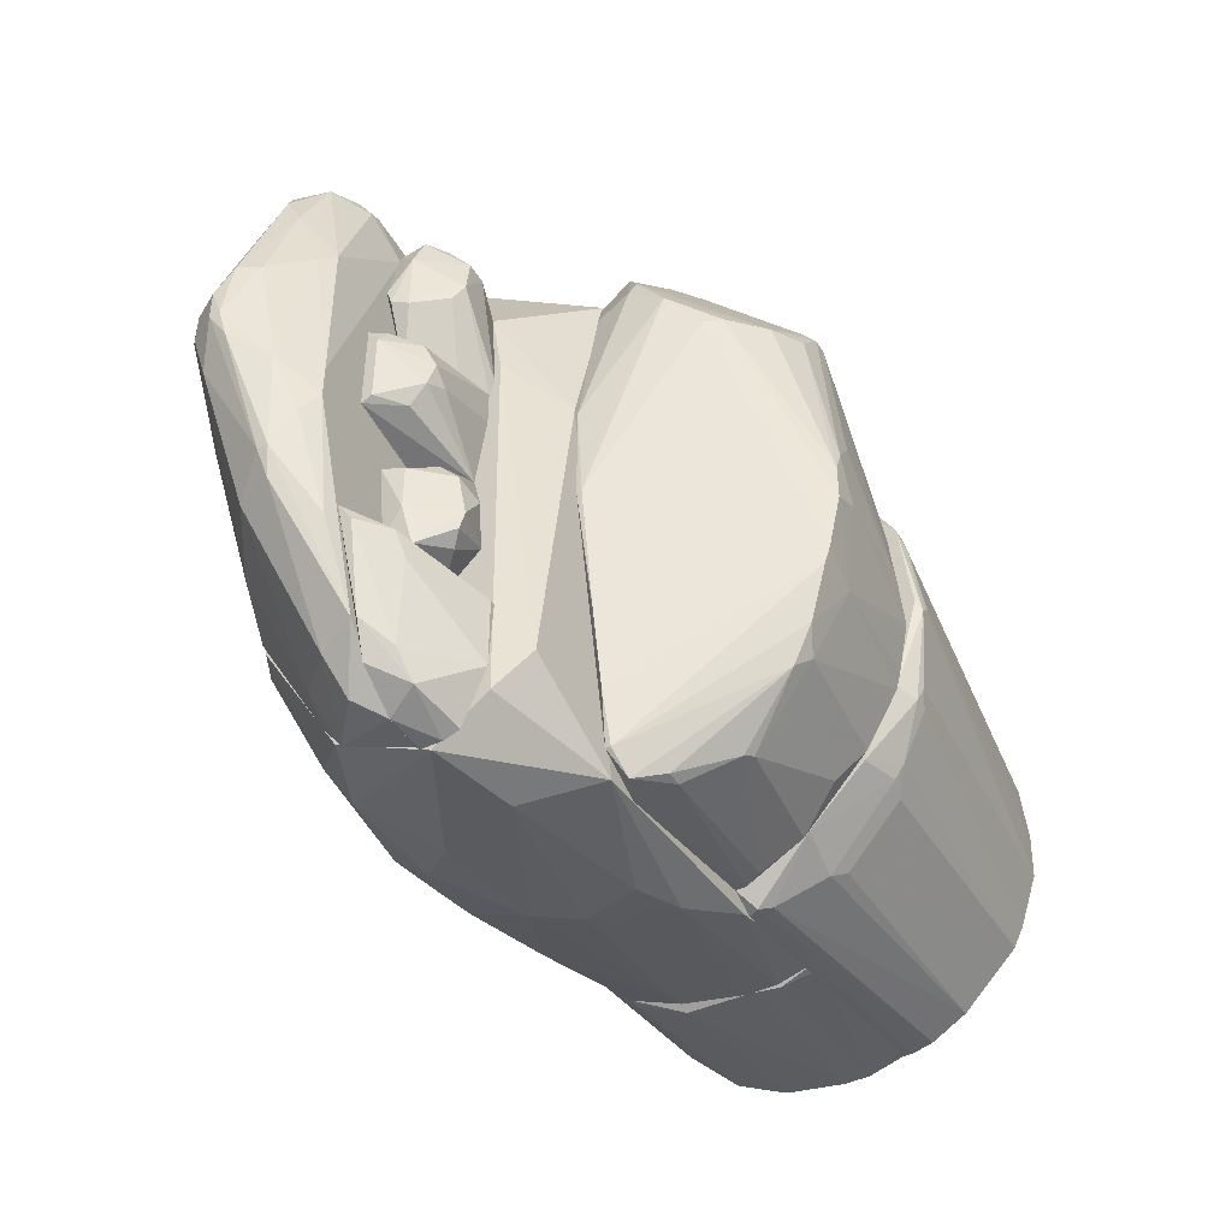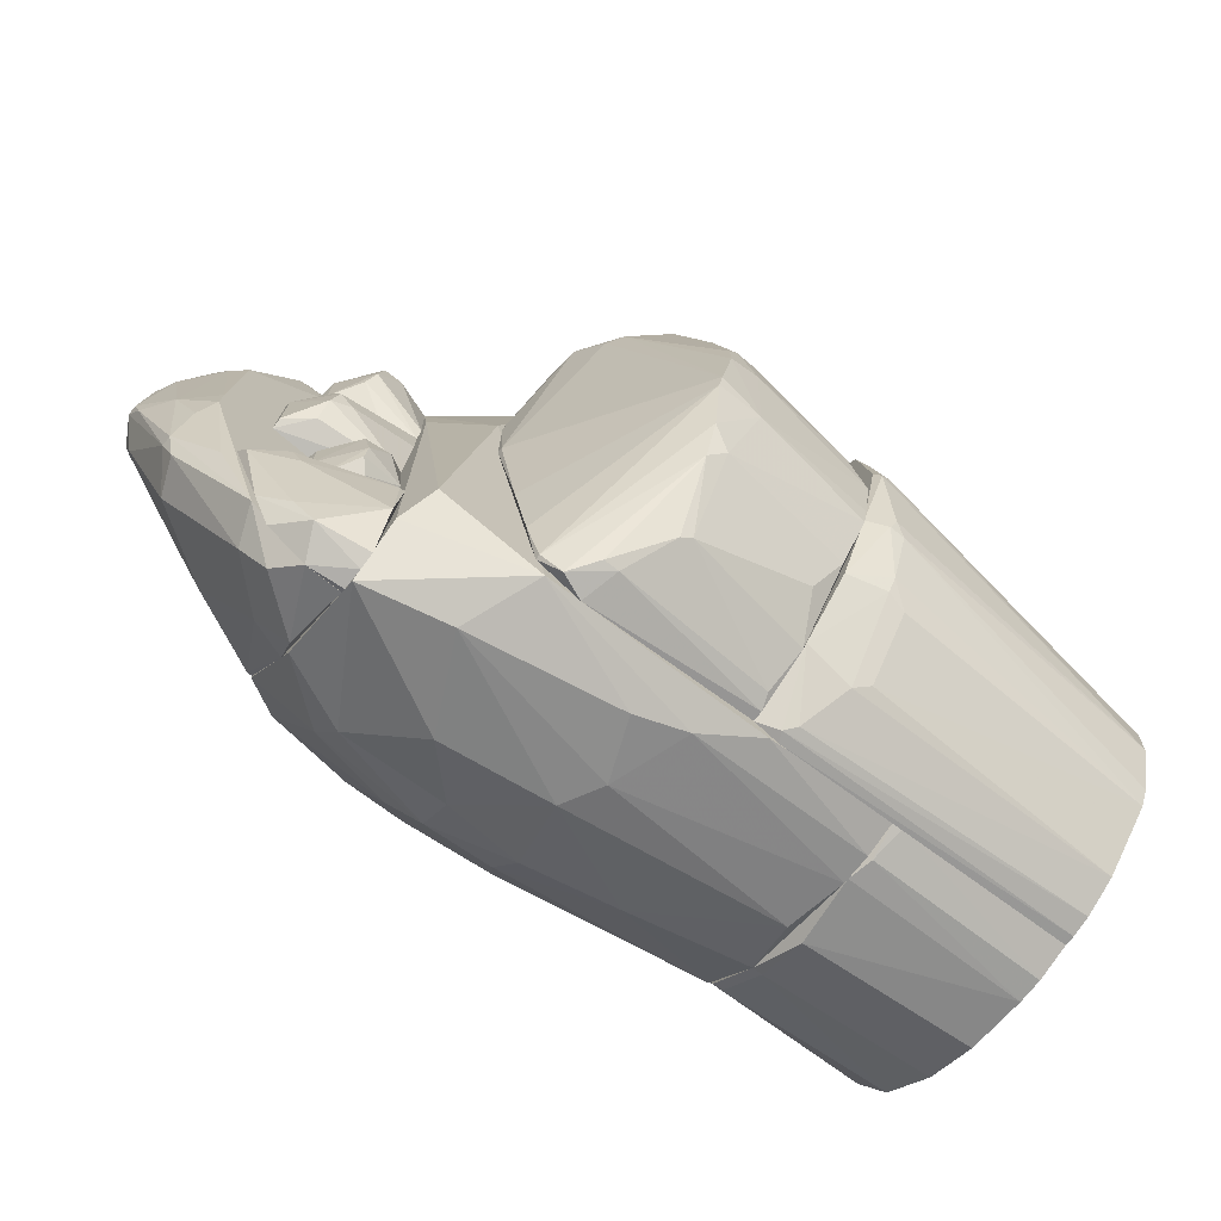
<metadata>
{"format":"obj","ext":"obj","renderer":"f3d","projection":"perspective","resolution":1024,"background":"white","views":[{"elev":-45.0,"azim":119.2,"up":"+Y"},{"elev":-74.2,"azim":141.5,"up":"+Y"}]}
</metadata>
<code>
o convex_0
v 0.02356 0.001271 -0.03352
v -0.024 -0.0274 -0.009048
v -0.024 -0.0274 -0.007648
v -0.024 0.02714 -0.007648
v 0.02356 -0.0337 -0.007648
v 0.02356 0.03834 -0.007648
v -0.024 0.008956 -0.02793
v -0.024 -0.01621 -0.02443
v 0.02076 0.02573 -0.02583
v 0.01796 -0.02041 -0.02653
v -0.024 0.02504 -0.01534
v 0.01656 -0.0302 -0.01674
v -0.0233 -0.006421 -0.02863
v 0.02356 0.01454 -0.03212
v 0.02076 -0.01201 -0.03142
v 0.02286 0.03413 -0.01744
v 0.02146 0.001271 -0.03422
v -0.0219 0.01944 -0.02233
v 0.02356 -0.02111 -0.02513
v -0.024 -0.0239 -0.01674
v 0.02076 -0.0351 -0.009048
v 0.02006 0.03834 -0.009048
v 0.02146 0.02294 -0.02792
v 0.01936 0.03134 -0.02024
v 0.01866 -0.01201 -0.03142
v -0.024 0.000574 -0.02863
v 0.02356 -0.02881 -0.01744
v 0.01446 -0.0288 -0.01814
v -0.024 -0.02671 -0.01184
v 0.02216 0.01175 -0.03282
v -0.024 0.01805 -0.02303
v -0.024 0.02714 -0.009745
v 0.02286 -0.000131 -0.03422
v 0.02356 0.03762 -0.01185
v 0.01516 -0.02111 -0.02583
v 0.02006 -0.0351 -0.007648
v 0.01936 -0.03439 -0.01045
v 0.02216 0.01454 -0.03212
v -0.024 -0.01341 -0.02583
v -0.024 0.02225 -0.01884
v 0.02006 -0.009922 -0.03212
v 0.01936 0.03834 -0.007648
v 0.01796 -0.01831 -0.02792
v 0.02356 0.03343 -0.01814
v 0.02356 -0.01131 -0.03002
v 0.02286 0.03762 -0.01185
v 0.01936 0.02783 -0.02373
v -0.024 0.01175 -0.02653
v -0.0226 0.02784 -0.008348
f 42 22 49
f 2 3 4
f 4 3 5
f 5 1 6
f 4 5 6
f 2 4 7
f 2 7 8
f 7 4 11
f 6 1 14
f 1 5 19
f 2 8 20
f 11 16 24
f 8 7 26
f 7 17 26
f 17 13 26
f 12 10 27
f 19 5 27
f 10 19 27
f 5 21 27
f 20 8 28
f 12 20 28
f 2 20 29
f 21 2 29
f 17 7 30
f 7 11 31
f 18 9 31
f 9 23 31
f 11 4 32
f 22 11 32
f 14 1 33
f 13 17 33
f 30 14 33
f 17 30 33
f 6 14 34
f 22 6 34
f 10 12 35
f 28 8 35
f 12 28 35
f 3 2 36
f 5 3 36
f 2 21 36
f 21 5 36
f 20 12 37
f 12 27 37
f 27 21 37
f 29 20 37
f 21 29 37
f 7 23 38
f 23 14 38
f 30 7 38
f 14 30 38
f 25 8 39
f 13 25 39
f 8 26 39
f 26 13 39
f 11 24 40
f 24 18 40
f 31 11 40
f 18 31 40
f 25 13 41
f 15 25 41
f 13 33 41
f 33 15 41
f 4 6 42
f 6 22 42
f 19 10 43
f 15 19 43
f 8 25 43
f 25 15 43
f 10 35 43
f 35 8 43
f 14 23 44
f 23 9 44
f 24 16 44
f 9 24 44
f 34 14 44
f 16 34 44
f 1 19 45
f 19 15 45
f 33 1 45
f 15 33 45
f 16 11 46
f 11 22 46
f 34 16 46
f 22 34 46
f 9 18 47
f 24 9 47
f 18 24 47
f 23 7 48
f 7 31 48
f 31 23 48
f 32 4 49
f 22 32 49
f 4 42 49
o convex_1
v 0.05573 0.03833 -0.007648
v 0.02356 -0.0337 -0.009048
v 0.02426 -0.033 -0.01114
v 0.02356 0.03833 -0.01184
v 0.04664 -0.002222 -0.03422
v 0.05433 -0.03579 -0.007648
v 0.02356 0.01384 -0.03072
v 0.03825 0.03903 -0.02863
v 0.05853 0.03133 -0.01814
v 0.02426 -0.02041 -0.02583
v 0.02846 0.04253 -0.007648
v 0.04524 -0.0246 -0.02652
v 0.06133 -0.001517 -0.008348
v 0.04384 0.04812 -0.01674
v 0.02356 -0.0337 -0.007648
v 0.02356 -0.009216 -0.03072
v 0.05014 0.02783 -0.02863
v 0.04734 -0.01062 -0.03282
v 0.04314 -0.033 -0.01884
v 0.03615 0.04322 -0.02513
v 0.04104 0.03413 -0.03072
v 0.02356 0.03903 -0.007648
v 0.05083 0.04601 -0.01114
v 0.05153 -0.03859 -0.009048
v 0.02706 0.001971 -0.03282
v 0.06133 0.01245 -0.007648
v 0.02426 0.03483 -0.01884
v 0.05643 0.02644 -0.02233
v 0.04454 0.04601 -0.007648
v 0.05783 0.03763 -0.01394
v 0.05643 -0.02881 -0.008348
v 0.04524 0.006156 -0.03422
v 0.03895 0.04741 -0.02024
v 0.02356 -0.0295 -0.01674
v 0.04594 -0.01971 -0.02932
v 0.03895 0.04672 -0.008348
v 0.03895 0.03413 -0.03072
v 0.04664 -0.03719 -0.01254
v 0.03685 0.03903 -0.02863
v 0.02356 0.02224 -0.02652
v 0.02356 -0.01202 -0.03002
v 0.02356 -0.002222 -0.03212
v 0.05433 -0.03579 -0.008348
v 0.04804 -0.03859 -0.007648
v 0.05503 0.02714 -0.02443
v 0.02636 -0.0253 -0.02233
v 0.04104 -0.01201 -0.03212
v 0.04314 -0.0225 -0.02792
v 0.04104 0.01175 -0.03352
v 0.05853 -0.01831 -0.008348
v 0.04524 0.02923 -0.03072
v 0.05783 0.03343 -0.008348
v 0.05573 0.04182 -0.01184
v 0.04174 0.04812 -0.01254
v 0.04664 0.002676 -0.03422
v 0.05853 0.03553 -0.01324
v 0.04734 -0.01271 -0.03212
v 0.04174 0.03552 -0.02932
v 0.04174 -0.03229 -0.01954
v 0.04804 0.04741 -0.01394
v 0.05223 0.04253 -0.007648
v 0.06133 -0.001517 -0.007648
v 0.04244 -0.000117 -0.03422
v 0.04874 -0.03719 -0.01254
f 73 87 113
f 51 53 56
f 55 50 60
f 53 51 64
f 55 60 64
f 51 56 65
f 60 53 71
f 53 64 71
f 64 60 71
f 50 55 75
f 62 58 75
f 53 69 76
f 58 62 77
f 62 67 77
f 60 50 78
f 58 66 79
f 53 60 82
f 63 57 82
f 69 53 82
f 57 69 82
f 52 51 83
f 51 65 83
f 60 78 85
f 57 70 86
f 74 56 86
f 70 81 86
f 51 52 87
f 52 68 87
f 69 57 88
f 76 69 88
f 86 56 88
f 57 86 88
f 56 53 89
f 53 76 89
f 88 56 89
f 76 88 89
f 83 65 90
f 59 83 90
f 65 56 91
f 56 74 91
f 55 73 92
f 73 61 92
f 80 55 92
f 61 84 92
f 64 51 93
f 55 64 93
f 73 55 93
f 51 87 93
f 87 73 93
f 66 58 94
f 67 54 94
f 58 77 94
f 77 67 94
f 83 59 95
f 54 67 96
f 90 65 96
f 65 91 96
f 84 61 97
f 59 90 97
f 95 59 97
f 96 84 97
f 90 96 97
f 81 74 98
f 74 86 98
f 86 81 98
f 67 62 99
f 70 66 100
f 81 70 100
f 50 75 101
f 50 101 102
f 78 72 103
f 82 60 103
f 63 82 103
f 60 85 103
f 85 78 103
f 54 81 104
f 94 54 104
f 66 94 104
f 100 66 104
f 81 100 104
f 75 58 105
f 58 79 105
f 101 75 105
f 79 102 105
f 102 101 105
f 80 92 106
f 92 84 106
f 96 67 106
f 84 96 106
f 67 99 106
f 99 80 106
f 57 63 107
f 70 57 107
f 66 70 107
f 79 66 107
f 68 52 108
f 61 68 108
f 52 83 108
f 83 95 108
f 97 61 108
f 95 97 108
f 102 79 109
f 72 102 109
f 63 103 109
f 103 72 109
f 107 63 109
f 79 107 109
f 78 50 110
f 72 78 110
f 50 102 110
f 102 72 110
f 75 55 111
f 62 75 111
f 55 80 111
f 99 62 111
f 80 99 111
f 81 54 112
f 74 81 112
f 91 74 112
f 54 96 112
f 96 91 112
f 68 61 113
f 61 73 113
f 87 68 113
o convex_2
v -0.01841 0.02854 -0.007645
v 0.002576 0.008958 0.02802
v 0.001876 0.008958 0.02802
v 0.001177 -0.0302 -0.007638
v -0.024 -0.01691 0.02313
v 0.002576 0.03134 -0.007638
v -0.024 -0.02741 -0.007645
v -0.024 0.02154 0.01893
v 0.002576 -0.02671 0.01753
v 0.002576 0.02924 0.01543
v -0.024 0.02854 -0.005544
v -0.024 0.008254 0.02732
v 0.002576 -0.008524 0.02802
v -0.024 -0.02741 0.009144
v 0.002576 -0.03161 0.000751
v -0.000223 0.02154 0.02382
v -0.0233 0.02854 0.004948
v -0.024 -0.00782 0.02732
v 0.001177 -0.01902 0.02452
v 0.001876 0.03204 0.004948
v -0.024 -0.0288 -0.002744
v 0.002576 -0.0302 -0.007638
v 0.001177 -0.0302 0.01054
v -0.024 -0.02391 0.01613
v -0.024 0.02784 -0.007645
v -0.024 0.02504 0.01403
v -0.024 0.01805 0.02243
v 0.001177 0.02784 0.01823
v 0.002576 0.02015 0.02452
v -0.007916 -0.002225 0.02802
v -0.024 -0.0288 0.000751
v 0.001177 0.03204 -0.003445
v -0.024 0.02784 0.007748
v -0.0212 0.02924 0.000751
v 0.001177 0.03133 0.009144
v 0.001874 -0.03161 -0.002744
v 0.001177 -0.02671 0.01753
v 0.002576 -0.01902 0.02452
v -0.007916 0.006852 0.02802
v -0.0226 0.02434 0.01613
f 141 139 153
f 120 118 121
f 119 115 122
f 115 119 123
f 120 121 124
f 121 118 125
f 115 116 126
f 122 115 126
f 118 120 127
f 119 122 128
f 125 118 131
f 126 131 132
f 131 118 132
f 123 119 133
f 120 117 134
f 127 120 134
f 114 119 135
f 120 114 135
f 117 120 135
f 119 128 135
f 128 122 136
f 118 127 137
f 119 114 138
f 114 120 138
f 124 119 138
f 120 124 138
f 124 121 139
f 121 125 140
f 125 129 140
f 140 129 141
f 121 140 141
f 116 115 142
f 115 123 142
f 125 116 142
f 129 125 142
f 141 129 142
f 123 141 142
f 126 116 143
f 125 131 143
f 131 126 143
f 127 134 144
f 136 127 144
f 128 136 144
f 119 124 145
f 133 119 145
f 130 124 146
f 124 139 146
f 141 123 146
f 139 141 146
f 124 130 147
f 130 133 147
f 145 124 147
f 133 145 147
f 123 133 148
f 133 130 148
f 130 146 148
f 146 123 148
f 134 117 149
f 117 135 149
f 135 128 149
f 144 134 149
f 128 144 149
f 132 118 150
f 122 132 150
f 136 122 150
f 127 136 150
f 118 137 150
f 137 127 150
f 122 126 151
f 126 132 151
f 132 122 151
f 116 125 152
f 143 116 152
f 125 143 152
f 139 121 153
f 121 141 153
o convex_3
v 0.06832 0.02714 0.02872
v 0.002576 -0.0316 -0.002747
v 0.002576 -0.0316 0.001451
v 0.06902 -0.0421 0.00495
v 0.04663 0.04532 -0.007645
v 0.002576 0.007556 0.02872
v 0.04874 -0.0267 0.02802
v 0.002576 0.03204 -0.00554
v 0.06692 -0.0309 -0.006242
v 0.02986 0.03483 0.02242
v 0.06902 0.03973 0.01194
v 0.002576 -0.0302 -0.007641
v 0.06902 0.004761 0.03362
v 0.002576 -0.02671 0.01753
v 0.06902 0.02643 5.2e-05
v 0.04594 0.007547 0.03502
v 0.05293 -0.03929 -0.007645
v 0.002576 0.02854 0.01753
v 0.02496 0.04323 0.001451
v 0.003981 -0.007118 0.02872
v 0.03545 -0.03789 0.01264
v 0.06902 -0.0358 0.01753
v 0.03545 0.02854 0.02872
v 0.05223 -0.01481 0.03292
v 0.05503 0.03972 -0.007645
v 0.002576 0.03133 -0.007641
v 0.03614 -0.03998 -0.001348
v 0.03475 -0.0288 0.02592
v 0.06202 0.02923 0.03012
v 0.06412 -0.01551 0.03152
v 0.04663 0.03902 0.01753
v 0.05923 -0.03509 0.02173
v 0.06202 0.01245 -0.007645
v 0.002576 0.02225 0.02382
v 0.03754 0.04602 -0.006242
v 0.003279 -0.01971 0.02452
v 0.04384 -0.01411 0.03292
v 0.06902 0.03693 0.02033
v 0.06902 -0.03649 -0.002045
v 0.06272 0.00615 0.03502
v 0.03335 -0.0323 0.02242
v 0.002576 0.03204 0.007047
v 0.02146 -0.03579 -0.007645
v 0.003981 -0.0309 0.009845
v 0.04314 0.02573 0.03082
v 0.04454 0.004053 0.03502
v 0.06902 -0.01691 0.02872
v 0.06622 0.04042 0.01264
v 0.04174 0.03623 0.02243
v 0.03266 -0.02251 0.02872
v 0.05083 -0.03859 0.01473
v 0.05713 -0.04209 0.002148
v 0.02916 0.04322 -0.007645
v 0.03266 -0.03859 0.007047
v 0.03475 0.01874 0.03152
v 0.06902 0.01734 -0.001348
v 0.02916 0.04252 0.005648
v 0.06062 -0.0295 0.02523
v 0.04454 -0.0309 0.02592
v 0.04454 -0.03509 0.02103
v 0.06202 0.02433 0.03152
v 0.02916 -0.03859 -0.003444
v 0.03754 0.03203 0.02662
v 0.02006 -0.0302 0.02033
f 197 174 217
f 155 156 159
f 155 159 161
f 155 161 165
f 157 164 166
f 159 156 167
f 164 157 168
f 161 159 171
f 171 163 172
f 157 166 175
f 158 164 178
f 164 168 178
f 170 158 178
f 165 161 179
f 177 160 183
f 157 175 185
f 162 170 186
f 178 168 186
f 170 178 186
f 171 159 187
f 163 171 187
f 176 163 187
f 159 176 187
f 159 167 189
f 173 159 189
f 160 177 190
f 154 166 191
f 166 164 191
f 182 154 191
f 168 157 192
f 157 170 192
f 170 162 192
f 183 166 193
f 177 183 193
f 161 171 195
f 171 172 195
f 172 161 195
f 155 165 196
f 158 170 196
f 165 179 196
f 167 156 197
f 182 176 198
f 169 159 199
f 159 173 199
f 173 190 199
f 190 177 199
f 193 169 199
f 177 193 199
f 175 166 200
f 166 183 200
f 164 158 201
f 158 188 201
f 188 184 201
f 191 164 201
f 184 191 201
f 182 191 202
f 191 184 202
f 173 189 203
f 189 181 203
f 190 173 203
f 160 190 203
f 157 185 204
f 170 157 205
f 180 170 205
f 157 204 205
f 204 174 205
f 161 172 206
f 179 161 206
f 188 158 206
f 172 188 206
f 158 196 206
f 196 179 206
f 197 156 207
f 174 197 207
f 180 205 207
f 205 174 207
f 159 169 208
f 176 159 208
f 169 198 208
f 198 176 208
f 162 186 209
f 186 168 209
f 168 192 209
f 192 162 209
f 172 163 210
f 188 172 210
f 184 188 210
f 163 202 210
f 202 184 210
f 183 160 211
f 185 175 211
f 175 200 211
f 200 183 211
f 181 194 212
f 160 203 212
f 203 181 212
f 211 160 212
f 185 211 212
f 194 174 213
f 174 204 213
f 204 185 213
f 185 212 213
f 212 194 213
f 166 154 214
f 154 182 214
f 193 166 214
f 169 193 214
f 198 169 214
f 182 198 214
f 156 155 215
f 170 180 215
f 155 196 215
f 196 170 215
f 207 156 215
f 180 207 215
f 163 176 216
f 176 182 216
f 202 163 216
f 182 202 216
f 189 167 217
f 181 189 217
f 174 194 217
f 194 181 217
f 167 197 217
o convex_4
v 0.0893 0.008249 0.02593
v 0.06902 -0.0407 0.007048
v 0.07742 -0.01342 0.007045
v 0.06902 0.03203 0.02592
v 0.06902 0.03414 0.007747
v 0.09839 0.01385 0.01614
v 0.06902 -0.01621 0.02872
v 0.0921 -0.01761 0.01264
v 0.0893 0.03623 0.01124
v 0.0914 -0.006419 0.007045
v 0.07042 0.008257 0.03292
v 0.09 0.03344 0.01824
v 0.09 -0.01761 0.01754
v 0.07672 -0.0386 0.01054
v 0.06902 0.03973 0.01404
v 0.097 0.005462 0.02173
v 0.0907 0.01945 0.007744
v 0.08231 -0.033 0.007045
v 0.06972 -0.03719 0.01614
v 0.07952 0.03063 0.007045
v 0.07881 0.03203 0.02382
v 0.08021 -0.01691 0.02382
v 0.08371 0.006155 0.02872
v 0.09839 0.001966 0.01614
v 0.07952 0.03973 0.01334
v 0.08301 0.03623 0.008446
v 0.06902 0.00336 0.03292
v 0.06902 0.03064 0.007048
v 0.097 0.01385 0.01334
v 0.097 0.009651 0.02173
v 0.0935 0.03063 0.01404
v 0.07392 -0.0316 0.01824
v 0.07322 0.03763 0.01893
v 0.06972 0.03064 0.02732
v 0.0935 -0.01412 0.01194
v 0.08021 -0.0344 0.01194
v 0.06902 0.03973 0.01194
v 0.0956 -0.001521 0.01124
v 0.06972 -0.01621 0.02872
v 0.0963 -0.000136 0.02033
v 0.08301 0.008249 0.02872
v 0.07392 -0.0407 0.007048
v 0.07112 0.004761 0.03292
v 0.0928 0.01735 0.009142
v 0.0991 0.009651 0.01824
v 0.0879 -0.0218 0.007744
v 0.08511 0.03693 0.01614
v 0.06902 -0.03229 0.01963
v 0.0935 0.02644 0.01194
v 0.0928 0.02644 0.01893
v 0.08511 0.03763 0.009844
v 0.08441 0.001959 0.02732
v 0.06902 0.008958 0.03292
v 0.0886 0.03693 0.01264
v 0.08441 0.03553 0.008446
v 0.07741 0.03274 0.02382
v 0.06902 0.03693 0.02033
v 0.0963 0.006163 0.02243
v 0.0914 -0.002222 0.007045
v 0.0991 0.005462 0.01683
v 0.0935 -0.01412 0.01334
v 0.0921 0.03344 0.01474
v 0.0928 -0.009221 0.009142
v 0.0991 0.005462 0.01824
f 257 278 281
f 219 221 222
f 221 219 224
f 222 221 232
f 219 220 235
f 220 227 235
f 227 220 237
f 218 229 238
f 237 222 243
f 221 224 244
f 220 219 245
f 219 222 245
f 237 220 245
f 222 237 245
f 230 239 249
f 242 232 250
f 225 235 252
f 225 230 253
f 235 225 253
f 231 235 253
f 236 231 253
f 230 249 253
f 249 236 253
f 222 232 254
f 232 242 254
f 243 222 254
f 241 252 255
f 244 224 256
f 249 239 256
f 239 230 257
f 218 238 258
f 228 240 258
f 240 218 258
f 251 228 258
f 238 251 258
f 219 235 259
f 235 231 259
f 236 219 259
f 231 236 259
f 240 228 260
f 228 244 260
f 256 240 260
f 244 256 260
f 246 255 261
f 247 233 262
f 223 248 262
f 235 227 263
f 252 235 263
f 242 250 264
f 224 219 265
f 219 236 265
f 236 249 265
f 256 224 265
f 249 256 265
f 234 226 266
f 223 246 266
f 226 248 266
f 248 223 266
f 261 234 266
f 246 261 266
f 229 218 267
f 218 247 267
f 247 262 267
f 262 248 267
f 254 242 268
f 243 254 268
f 256 239 269
f 240 256 269
f 221 244 270
f 244 228 270
f 228 251 270
f 251 221 270
f 264 229 271
f 242 264 271
f 226 268 271
f 268 242 271
f 226 234 272
f 234 237 272
f 237 243 272
f 268 226 272
f 243 268 272
f 238 229 273
f 250 221 273
f 251 238 273
f 221 251 273
f 229 264 273
f 264 250 273
f 232 221 274
f 221 250 274
f 250 232 274
f 218 240 275
f 247 218 275
f 233 247 275
f 257 233 275
f 239 257 275
f 269 239 275
f 240 269 275
f 227 237 276
f 237 234 276
f 255 227 276
f 234 261 276
f 261 255 276
f 246 223 277
f 255 246 277
f 241 255 277
f 223 262 277
f 230 225 278
f 225 252 278
f 252 241 278
f 257 230 278
f 248 226 279
f 229 267 279
f 267 248 279
f 226 271 279
f 271 229 279
f 227 255 280
f 255 252 280
f 263 227 280
f 252 263 280
f 233 257 281
f 262 233 281
f 241 277 281
f 277 262 281
f 278 241 281
o convex_5
v 0.08581 -0.02182 0.005643
v 0.06903 -0.0414 0.003545
v 0.06903 -0.0414 0.006342
v 0.06903 -0.01902 0.007042
v 0.06903 -0.02391 -0.002049
v 0.07602 -0.0393 0.002845
v 0.07951 -0.0372 0.007042
v 0.06972 -0.0337 -0.002049
v 0.08651 -0.01972 0.007042
v 0.08161 -0.02112 0.002845
v 0.06972 -0.01902 0.004943
v 0.07392 -0.0407 0.007042
v 0.07881 -0.0358 0.003545
v 0.06903 -0.0407 0.001448
v 0.08021 -0.02462 0.002147
v 0.08231 -0.033 0.006342
v 0.06903 -0.0407 0.007042
v 0.08091 -0.01902 0.006342
v 0.06972 -0.02391 -0.002049
f 291 296 300
f 283 284 285
f 283 285 286
f 285 288 290
f 290 282 291
f 286 285 292
f 284 283 293
f 283 287 293
f 287 288 293
f 288 285 293
f 287 289 294
f 283 286 295
f 287 283 295
f 286 289 295
f 289 287 295
f 291 282 296
f 282 294 296
f 294 289 296
f 288 287 297
f 282 290 297
f 290 288 297
f 287 294 297
f 294 282 297
f 285 284 298
f 284 293 298
f 293 285 298
f 285 290 299
f 290 291 299
f 291 292 299
f 292 285 299
f 289 286 300
f 292 291 300
f 286 292 300
f 296 289 300
o convex_6
v 0.07881 -0.007829 0.004244
v 0.06902 -0.01902 0.004943
v 0.06902 -0.01902 0.007043
v 0.06902 -0.002231 0.007043
v 0.07182 -0.009925 -0.001351
v 0.07811 -0.01692 0.007043
v 0.07462 -0.01622 -0.000651
v 0.06902 -0.002231 0.001448
v 0.07462 -0.002231 0.007043
v 0.07741 -0.01902 0.003545
v 0.06902 -0.01412 4.9e-05
v 0.07531 -0.008527 -0.000651
v 0.07951 -0.007127 0.007043
v 0.07881 -0.01412 0.004244
v 0.07601 -0.006427 0.001448
v 0.07322 -0.01761 0.000748
v 0.07462 -0.01412 -0.001351
f 312 314 317
f 302 303 304
f 304 303 306
f 302 304 308
f 304 306 309
f 308 304 309
f 303 302 310
f 306 303 310
f 302 308 311
f 308 305 311
f 305 308 312
f 309 306 313
f 306 310 314
f 312 301 314
f 313 306 314
f 301 313 314
f 308 309 315
f 312 308 315
f 301 312 315
f 309 313 315
f 313 301 315
f 310 302 316
f 307 310 316
f 311 307 316
f 302 311 316
f 310 307 317
f 311 305 317
f 307 311 317
f 305 312 317
f 314 310 317
o convex_7
v 0.08091 -0.000131 0.002846
v 0.07672 0.01246 0.007043
v 0.07672 0.01246 0.006343
v 0.06902 -0.002229 0.007043
v 0.06902 0.01246 4.8e-05
v 0.08441 0.01176 0.007043
v 0.06902 -0.002229 0.001448
v 0.08021 0.006161 4.8e-05
v 0.08441 -0.000831 0.007043
v 0.06902 0.01246 0.007043
v 0.08091 0.009658 0.001448
v 0.08091 0.002667 0.000748
v 0.08441 0.009658 0.005643
v 0.06902 0.00756 4.8e-05
v 0.08441 -0.000131 0.005643
v 0.08301 0.01176 0.004944
v 0.07811 0.004065 4.8e-05
v 0.07462 -0.002229 0.007043
f 324 326 335
f 319 320 322
f 320 319 323
f 319 321 323
f 321 322 324
f 323 321 326
f 324 318 326
f 321 319 327
f 322 321 327
f 319 322 327
f 325 322 328
f 318 324 329
f 323 326 330
f 325 328 330
f 329 325 330
f 324 322 331
f 322 325 331
f 326 318 332
f 318 329 332
f 330 326 332
f 329 330 332
f 322 320 333
f 320 323 333
f 328 322 333
f 323 330 333
f 330 328 333
f 325 329 334
f 329 324 334
f 324 331 334
f 331 325 334
f 321 324 335
f 326 321 335
o convex_8
v 0.07741 0.03134 0.001448
v 0.06902 0.01246 4.9e-05
v 0.06902 0.01246 0.007043
v 0.08161 0.02015 0.006342
v 0.06902 0.02924 0.007043
v 0.06902 0.02644 4.9e-05
v 0.07741 0.02295 -0.001351
v 0.07951 0.03134 0.007043
v 0.07671 0.01246 0.007043
v 0.08091 0.02784 0.004244
v 0.07392 0.02784 -0.001351
v 0.08091 0.01945 0.004244
v 0.06902 0.02994 0.004244
v 0.07252 0.01246 0.002147
v 0.06902 0.01456 -0.000651
v 0.07951 0.03204 0.003545
v 0.07671 0.02784 -0.001351
v 0.07392 0.03134 0.006342
v 0.08161 0.02225 0.007043
v 0.07392 0.02994 4.9e-05
v 0.07811 0.02085 4.9e-05
f 347 349 356
f 337 338 340
f 337 340 341
f 340 338 343
f 338 337 344
f 343 338 344
f 339 344 347
f 345 339 347
f 342 345 347
f 341 340 348
f 344 337 349
f 347 344 349
f 337 341 350
f 342 337 350
f 341 346 350
f 346 342 350
f 343 345 351
f 345 342 352
f 342 346 352
f 336 351 352
f 351 345 352
f 340 343 353
f 348 340 353
f 336 348 353
f 351 336 353
f 343 351 353
f 344 339 354
f 343 344 354
f 339 345 354
f 345 343 354
f 346 341 355
f 341 348 355
f 348 336 355
f 336 352 355
f 352 346 355
f 337 342 356
f 342 347 356
f 349 337 356

</code>
